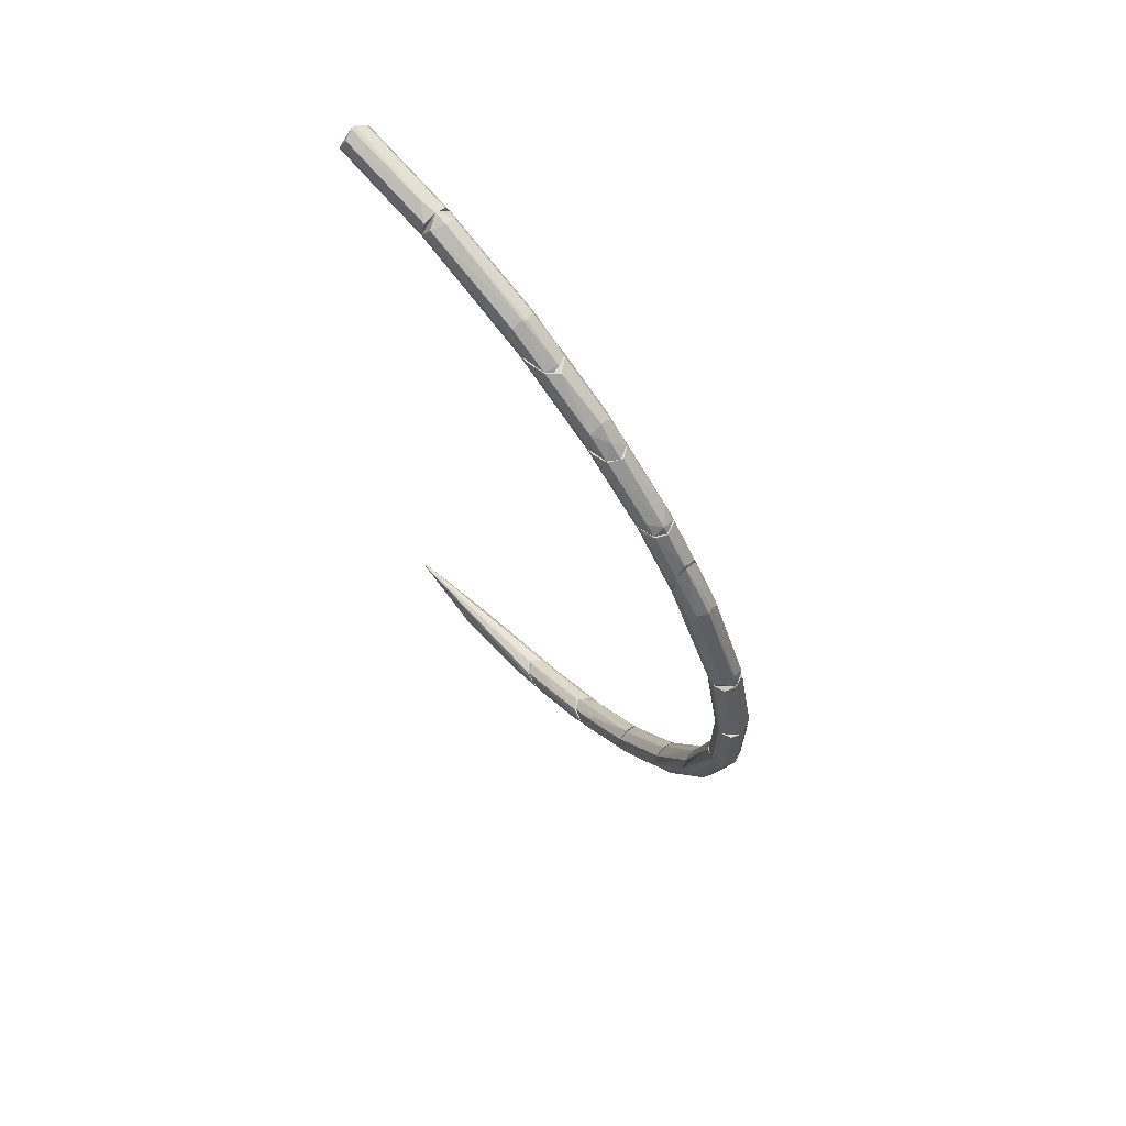
<metadata>
{"format":"obj","ext":"obj","renderer":"f3d","projection":"perspective","resolution":1024,"background":"white","views":[{"elev":69.2,"azim":-132.3,"up":"+Y"}]}
</metadata>
<code>
o convex_0
v -0.008285 -0.0189 -4.2e-05
v -0.007831 -0.0177 4e-05
v -0.007831 -0.0177 -4.2e-05
v 1.4e-05 -0.02001 4e-05
v -0.008202 -0.01836 0.000618
v -0.009234 -0.0177 -0.000621
v -0.00428 -0.01997 -0.00029
v -0.00428 -0.01993 0.00037
v -0.009275 -0.0177 0.000618
v -0.003908 -0.01956 -0.000497
v -0.01035 -0.01774 4e-05
v -0.008367 -0.01869 -0.000455
v -0.003908 -0.01956 0.000494
v -0.008367 -0.01869 0.000453
v -0.008161 -0.0177 -0.000455
v -0.008161 -0.0177 0.000453
v 1.4e-05 -0.01997 -4.2e-05
v -0.004363 -0.02005 4e-05
v -0.008904 -0.0177 0.000618
v -0.0075 -0.01852 -0.000621
v -0.008946 -0.0177 -0.000621
v -0.00428 -0.01985 -0.000414
v -0.009977 -0.0177 -0.000455
v -0.01002 -0.01774 0.000453
v 1.4e-05 -0.01997 4e-05
v -0.001018 -0.02001 -0.000125
v -0.004734 -0.01943 0.000535
v -0.008409 -0.01886 4e-05
f 18 14 28
f 2 3 6
f 2 6 9
f 7 1 12
f 1 11 12
f 8 4 13
f 8 5 14
f 6 3 15
f 2 9 16
f 3 2 17
f 15 3 17
f 1 7 18
f 4 8 18
f 8 14 18
f 9 5 19
f 16 9 19
f 12 6 20
f 6 15 21
f 17 10 21
f 15 17 21
f 20 6 21
f 10 20 21
f 7 12 22
f 20 10 22
f 12 20 22
f 9 6 23
f 11 9 23
f 6 12 23
f 12 11 23
f 5 9 24
f 9 11 24
f 14 5 24
f 11 14 24
f 13 4 25
f 2 16 25
f 17 2 25
f 4 17 25
f 19 13 25
f 16 19 25
f 17 4 26
f 10 17 26
f 18 7 26
f 4 18 26
f 7 22 26
f 22 10 26
f 5 8 27
f 8 13 27
f 19 5 27
f 13 19 27
f 11 1 28
f 14 11 28
f 1 18 28
o convex_1
v -0.01927 -0.002049 8.1e-05
v -0.02051 -0.002256 -4.2e-05
v -0.02051 -0.002256 4e-05
v -0.01844 -0.008986 4e-05
v -0.01844 -0.007251 -0.000621
v -0.01844 -0.00721 0.000618
v -0.01981 -0.002049 -0.000621
v -0.01947 -0.006302 -0.000455
v -0.01997 -0.002049 0.000618
v -0.01947 -0.006302 0.000453
v -0.01844 -0.005806 -4.2e-05
v -0.01939 -0.002173 -0.000455
v -0.01964 -0.006343 -4.2e-05
v -0.02034 -0.002049 -0.000455
v -0.01939 -0.002173 0.000453
v -0.01848 -0.008531 -0.000455
v -0.02034 -0.002215 0.000453
v -0.01848 -0.008531 0.000453
v -0.0191 -0.006219 -0.000621
v -0.01844 -0.006302 0.000453
v -0.0191 -0.00626 0.000618
v -0.01844 -0.006302 -0.000455
v -0.01923 -0.002133 -4.2e-05
v -0.01997 -0.002173 -0.000621
v -0.01981 -0.002049 0.000618
v -0.01848 -0.008986 4e-05
v -0.0196 -0.006384 0.000122
v -0.02051 -0.002049 8.1e-05
v -0.02026 -0.002628 -0.000455
f 52 36 57
f 32 33 34
f 29 35 37
f 34 33 39
f 35 29 40
f 33 35 40
f 31 30 41
f 37 35 42
f 33 32 44
f 41 36 44
f 32 34 46
f 35 33 47
f 33 44 47
f 44 36 47
f 39 29 48
f 34 39 48
f 29 43 48
f 43 34 48
f 34 37 49
f 45 38 49
f 37 45 49
f 46 34 49
f 38 46 49
f 39 33 50
f 33 40 50
f 50 40 51
f 29 39 51
f 40 29 51
f 39 50 51
f 42 35 52
f 35 47 52
f 47 36 52
f 29 37 53
f 37 34 53
f 43 29 53
f 34 43 53
f 44 32 54
f 41 44 54
f 32 46 54
f 46 38 54
f 31 41 55
f 45 31 55
f 38 45 55
f 54 38 55
f 41 54 55
f 30 31 56
f 42 30 56
f 37 42 56
f 31 45 56
f 45 37 56
f 41 30 57
f 36 41 57
f 30 42 57
f 42 52 57
o convex_2
v -0.01997 -0.002049 -0.000621
v -0.01981 0.001874 0.000618
v -0.0196 0.001874 0.000535
v -0.01981 -0.002049 0.000618
v -0.02051 0.001874 -8.4e-05
v -0.01943 0.001874 -0.000455
v -0.01927 -0.002049 8.1e-05
v -0.02042 -0.002049 0.000288
v -0.01997 0.001874 -0.000621
v -0.02034 -0.002049 -0.000455
v -0.02034 0.001874 0.000453
v -0.01943 -0.002049 -0.000455
v -0.01927 0.001874 -4.2e-05
v -0.01943 -0.002049 0.000453
v -0.02034 0.001874 -0.000455
v -0.02051 -0.002049 -8.4e-05
v -0.02018 -0.002049 0.000535
v -0.01943 0.001874 0.000453
v -0.01981 -0.002049 -0.000621
v -0.01997 0.001874 0.000618
v -0.02051 0.001874 8.1e-05
v -0.01927 -0.002049 -8.4e-05
v -0.01981 0.001874 -0.000621
v -0.02034 -0.002049 0.000453
f 74 68 81
f 60 59 61
f 59 60 62
f 62 60 63
f 61 58 64
f 58 61 65
f 62 63 66
f 58 65 67
f 66 58 67
f 59 62 68
f 64 58 69
f 63 60 70
f 60 61 71
f 61 64 71
f 62 66 72
f 67 62 72
f 66 67 72
f 67 65 73
f 62 67 73
f 65 61 74
f 64 70 75
f 70 60 75
f 60 71 75
f 71 64 75
f 58 66 76
f 69 58 76
f 63 69 76
f 61 59 77
f 59 68 77
f 74 61 77
f 68 74 77
f 68 62 78
f 65 68 78
f 62 73 78
f 73 65 78
f 69 63 79
f 64 69 79
f 70 64 79
f 63 70 79
f 66 63 80
f 76 66 80
f 63 76 80
f 68 65 81
f 65 74 81
o convex_3
v -0.01687 -0.00944 4e-05
v -0.01844 -0.009068 -4.2e-05
v -0.01828 -0.00944 -4.2e-05
v -0.01687 -0.01047 -0.000621
v -0.0184 -0.006426 -0.000455
v -0.01844 -0.007335 0.000618
v -0.01691 -0.01138 0.000453
v -0.01774 -0.01022 -0.000455
v -0.01828 -0.006675 0.000453
v -0.01687 -0.01043 0.000618
v -0.01844 -0.007707 -0.000621
v -0.01844 -0.008656 0.000453
v -0.01691 -0.01167 -4.2e-05
v -0.0184 -0.005972 4e-05
v -0.01786 -0.01035 4e-05
v -0.01687 -0.009812 -0.000455
v -0.01766 -0.01022 0.000494
v -0.01687 -0.01134 -0.000455
v -0.01687 -0.009812 0.000453
v -0.01844 -0.008656 -0.000455
v -0.01741 -0.01006 0.000618
v -0.01737 -0.0101 -0.000621
v -0.01844 -0.007335 -0.000621
v -0.0184 -0.005972 -4.2e-05
v -0.01844 -0.006426 0.000453
v -0.01844 -0.007748 0.000618
f 98 102 107
f 85 82 91
f 90 87 91
f 83 87 92
f 87 83 93
f 83 84 96
f 84 89 96
f 93 83 96
f 94 88 96
f 89 94 96
f 82 85 97
f 85 86 97
f 93 96 98
f 96 88 98
f 85 91 99
f 91 88 99
f 88 94 99
f 94 89 99
f 91 82 100
f 90 91 100
f 82 95 100
f 95 90 100
f 84 83 101
f 89 84 101
f 83 92 101
f 92 89 101
f 88 91 102
f 91 87 102
f 98 88 102
f 92 85 103
f 89 92 103
f 85 99 103
f 99 89 103
f 86 85 104
f 85 92 104
f 92 87 104
f 95 82 105
f 82 97 105
f 97 86 105
f 86 104 105
f 87 90 106
f 90 95 106
f 104 87 106
f 95 105 106
f 105 104 106
f 87 93 107
f 93 98 107
f 102 87 107
o convex_4
v -0.01464 -0.01258 4e-05
v -0.01687 -0.01171 -4.2e-05
v -0.01683 -0.01175 -8.4e-05
v -0.01683 -0.009523 -4.2e-05
v -0.01687 -0.01051 0.000618
v -0.01464 -0.01423 0.000453
v -0.0146 -0.01369 -0.000621
v -0.01687 -0.01051 -0.000621
v -0.01526 -0.01365 -0.000455
v -0.0146 -0.01295 0.000453
v -0.01464 -0.01287 -0.000455
v -0.01687 -0.01142 0.000453
v -0.01535 -0.01382 4e-05
v -0.01683 -0.009854 0.000453
v -0.0146 -0.01369 0.000618
v -0.01683 -0.009854 -0.000455
v -0.0146 -0.01444 -8.4e-05
v -0.01687 -0.0113 -0.000497
v -0.01526 -0.01365 0.000453
v -0.01687 -0.0108 0.000618
v -0.0146 -0.01349 -0.000621
v -0.0146 -0.01349 0.000618
v -0.0151 -0.01324 -0.000621
v -0.01464 -0.01423 -0.000455
v -0.0146 -0.01266 -8.4e-05
v -0.01502 -0.01336 0.000618
f 127 126 133
f 112 111 115
f 109 112 115
f 112 109 119
f 109 110 120
f 110 116 120
f 119 109 120
f 108 111 121
f 111 112 121
f 117 108 121
f 114 117 122
f 115 111 123
f 111 118 123
f 113 120 124
f 122 113 124
f 114 122 124
f 110 109 125
f 109 115 125
f 116 110 125
f 120 113 126
f 119 120 126
f 112 119 127
f 122 112 127
f 119 126 127
f 114 115 128
f 117 114 128
f 115 123 128
f 123 118 128
f 121 112 129
f 117 121 129
f 112 122 129
f 122 117 129
f 115 114 130
f 125 115 130
f 116 125 130
f 120 116 131
f 114 124 131
f 124 120 131
f 130 114 131
f 116 130 131
f 111 108 132
f 108 117 132
f 118 111 132
f 117 128 132
f 128 118 132
f 113 122 133
f 126 113 133
f 122 127 133
o convex_5
v -0.01047 -0.01766 4e-05
v -0.01126 -0.01572 4e-05
v -0.01126 -0.01572 -4.2e-05
v -0.007913 -0.01766 4e-05
v -0.008987 -0.0177 -0.000621
v -0.01291 -0.01576 -0.000455
v -0.01237 -0.01576 0.000618
v -0.008987 -0.0177 0.000618
v -0.012 -0.01658 0.000453
v -0.01155 -0.01572 -0.000455
v -0.01155 -0.01572 0.000453
v -0.01188 -0.01667 -0.000455
v -0.0132 -0.01572 4e-05
v -0.008244 -0.01766 -0.000455
v -0.01213 -0.01572 -0.000621
v -0.01213 -0.01671 -4.2e-05
v -0.01006 -0.0177 -0.000455
v -0.008244 -0.01766 0.000453
v -0.009937 -0.0177 0.000494
v -0.01175 -0.0163 -0.000621
v -0.01213 -0.01572 0.000618
v -0.01291 -0.01576 0.000453
v -0.01163 -0.01638 0.000618
v -0.008038 -0.01758 -4.2e-05
v -0.0094 -0.01766 -0.000621
v -0.007913 -0.0177 -4.2e-05
f 147 157 159
f 135 136 143
f 137 135 144
f 135 143 144
f 144 143 146
f 143 147 148
f 139 146 148
f 146 143 148
f 147 138 148
f 134 142 149
f 139 145 149
f 142 146 149
f 146 139 149
f 138 141 150
f 134 149 150
f 149 145 150
f 137 144 151
f 142 134 152
f 134 150 152
f 150 141 152
f 145 139 153
f 148 138 153
f 139 148 153
f 140 141 154
f 144 146 154
f 141 151 154
f 151 144 154
f 142 140 155
f 146 142 155
f 140 154 155
f 154 146 155
f 141 140 156
f 140 142 156
f 152 141 156
f 142 152 156
f 136 135 157
f 135 137 157
f 143 136 157
f 147 143 157
f 138 150 158
f 150 145 158
f 145 153 158
f 153 138 158
f 141 138 159
f 138 147 159
f 137 151 159
f 151 141 159
f 157 137 159
o convex_6
v -0.0146 -0.01448 4e-05
v -0.01456 -0.0127 4e-05
v -0.01456 -0.0127 -4.2e-05
v -0.01134 -0.01572 -4.2e-05
v -0.01217 -0.01572 0.000618
v -0.01242 -0.01572 -0.000621
v -0.01456 -0.01353 -0.000621
v -0.0146 -0.01353 0.000618
v -0.01299 -0.01572 0.000453
v -0.01196 -0.01534 -0.000455
v -0.01196 -0.01534 0.000453
v -0.01299 -0.01572 -0.000455
v -0.0146 -0.01415 -0.000497
v -0.01456 -0.01299 0.000453
v -0.0146 -0.01299 -0.000455
v -0.0146 -0.01415 0.000494
v -0.01324 -0.01572 -4.2e-05
v -0.01134 -0.01568 4e-05
v -0.01217 -0.01568 -0.000621
v -0.01262 -0.01555 0.000618
v -0.0146 -0.01431 -0.000373
v -0.01171 -0.01568 0.000494
v -0.01155 -0.01568 -0.000373
f 178 169 182
f 163 164 165
f 165 164 168
f 165 168 171
f 166 165 172
f 160 167 172
f 165 171 172
f 161 167 173
f 170 161 173
f 161 162 174
f 167 161 174
f 162 169 174
f 169 166 174
f 166 172 174
f 172 167 174
f 167 160 175
f 160 168 175
f 168 160 176
f 171 168 176
f 162 161 177
f 161 170 177
f 165 166 178
f 166 169 178
f 164 167 179
f 168 164 179
f 167 175 179
f 175 168 179
f 160 172 180
f 172 171 180
f 176 160 180
f 171 176 180
f 164 163 181
f 167 164 181
f 173 167 181
f 170 173 181
f 163 177 181
f 177 170 181
f 163 165 182
f 169 162 182
f 162 177 182
f 177 163 182
f 165 178 182
o convex_7
v -0.01927 0.001874 4e-05
v -0.02051 0.001874 -8.4e-05
v -0.02051 0.001874 8.1e-05
v -0.01877 0.006003 -0.000538
v -0.01914 0.006003 0.000618
v -0.01972 0.005961 -4.2e-05
v -0.01997 0.001874 -0.000621
v -0.01981 0.001874 0.000618
v -0.01857 0.005961 0.000412
v -0.01956 0.00592 -0.000455
v -0.02034 0.002246 0.000453
v -0.01943 0.001874 -0.000455
v -0.01844 0.005796 -4.2e-05
v -0.02034 0.002246 -0.000455
v -0.01956 0.00592 0.000453
v -0.01943 0.001874 0.000453
v -0.01914 0.006003 -0.000621
v -0.02051 0.002287 4e-05
v -0.01857 0.006003 -0.000414
v -0.01898 0.005879 0.000618
v -0.01981 0.001874 -0.000621
v -0.01997 0.002204 0.000618
v -0.01968 0.006003 0.000122
f 188 200 205
f 185 184 183
f 183 184 189
f 185 183 190
f 185 190 193
f 183 189 194
f 191 183 195
f 183 194 195
f 189 184 196
f 188 192 196
f 190 183 198
f 183 191 198
f 187 186 199
f 192 188 199
f 189 196 199
f 196 192 199
f 184 185 200
f 185 193 200
f 196 184 200
f 188 196 200
f 186 187 201
f 187 191 201
f 194 186 201
f 191 195 201
f 195 194 201
f 187 190 202
f 191 187 202
f 190 198 202
f 198 191 202
f 186 194 203
f 194 189 203
f 199 186 203
f 189 199 203
f 190 187 204
f 193 190 204
f 187 197 204
f 197 193 204
f 197 187 205
f 193 197 205
f 187 199 205
f 199 188 205
f 200 193 205
o convex_8
v -0.01654 0.009967 4e-05
v -0.01968 0.006003 -8.4e-05
v -0.01968 0.006003 8.1e-05
v -0.01658 0.01211 -4.2e-05
v -0.01898 0.006003 -0.000621
v -0.01898 0.006003 0.000618
v -0.01667 0.01108 0.000618
v -0.01663 0.01112 -0.000621
v -0.01782 0.01005 0.000453
v -0.01782 0.01005 -0.000455
v -0.0184 0.006003 -4.2e-05
v -0.01654 0.01026 -0.000455
v -0.01654 0.01026 0.000453
v -0.01791 0.01026 -4.2e-05
v -0.01947 0.006334 0.000453
v -0.01943 0.006417 -0.000455
v -0.01857 0.006045 0.000453
v -0.01857 0.006045 -0.000455
v -0.01952 0.006665 4e-05
v -0.01654 0.01183 0.000453
v -0.01741 0.01005 -0.000621
v -0.01745 0.009966 0.000618
v -0.01654 0.01183 -0.000455
v -0.01654 0.01092 0.000618
v -0.01654 0.01092 -0.000621
v -0.01914 0.006045 -0.000621
v -0.01782 0.0103 0.000205
v -0.01914 0.006086 0.000618
v -0.01828 0.006251 4e-05
v -0.0177 0.0103 -0.000455
v -0.01952 0.006665 -4.2e-05
f 224 219 236
f 208 207 210
f 208 210 211
f 211 210 216
f 206 216 217
f 206 217 218
f 211 216 222
f 216 210 223
f 217 216 223
f 207 208 224
f 208 220 224
f 220 214 224
f 214 212 225
f 218 217 225
f 213 210 226
f 221 215 226
f 211 212 227
f 212 214 227
f 214 220 227
f 209 225 228
f 225 217 228
f 212 211 229
f 211 222 229
f 222 218 229
f 225 212 229
f 218 225 229
f 210 213 230
f 223 210 230
f 217 223 230
f 213 228 230
f 228 217 230
f 210 207 231
f 207 221 231
f 226 210 231
f 221 226 231
f 209 219 232
f 224 214 232
f 219 224 232
f 225 209 232
f 214 225 232
f 208 211 233
f 220 208 233
f 211 227 233
f 227 220 233
f 216 206 234
f 206 218 234
f 222 216 234
f 218 222 234
f 219 209 235
f 215 219 235
f 213 226 235
f 226 215 235
f 209 228 235
f 228 213 235
f 219 215 236
f 221 207 236
f 215 221 236
f 207 224 236
o convex_9
v -0.004032 0.01897 -8.4e-05
v 1.5e-05 0.02062 8.1e-05
v 1.5e-05 0.02062 -8.4e-05
v 1.5e-05 0.01938 8.1e-05
v -0.004032 0.01967 0.000618
v -0.004032 0.01967 -0.000621
v 1.5e-05 0.01992 -0.000621
v -0.004032 0.02021 4e-05
v 1.5e-05 0.01992 0.000618
v -0.003742 0.01913 0.000453
v -0.000151 0.02046 0.000453
v -0.003742 0.01913 -0.000455
v -0.000151 0.02046 -0.000455
v -6.8e-05 0.01951 -0.000414
v -0.004032 0.02004 -0.000455
v -0.004032 0.02004 0.000453
v -0.000192 0.01951 0.000453
v -0.003289 0.01901 -4.2e-05
v -0.004032 0.01938 0.000577
v -0.004032 0.01951 -0.000621
v 1.5e-05 0.02008 0.000618
v 1.5e-05 0.02008 -0.000621
v -0.00399 0.01897 0.000122
v -0.003371 0.02029 -4.2e-05
v -0.000151 0.01934 -4.2e-05
f 254 248 261
f 239 238 240
f 237 241 242
f 239 240 243
f 242 241 244
f 240 238 245
f 238 244 247
f 243 240 250
f 248 243 250
f 242 244 251
f 249 242 251
f 244 241 252
f 247 244 252
f 241 247 252
f 240 245 253
f 237 248 254
f 241 237 255
f 245 241 255
f 253 245 255
f 246 253 255
f 237 242 256
f 242 243 256
f 248 237 256
f 243 248 256
f 245 238 257
f 241 245 257
f 238 247 257
f 247 241 257
f 239 243 258
f 243 242 258
f 249 239 258
f 242 249 258
f 240 253 259
f 253 246 259
f 237 254 259
f 254 240 259
f 255 237 259
f 246 255 259
f 238 239 260
f 244 238 260
f 239 249 260
f 251 244 260
f 249 251 260
f 250 240 261
f 248 250 261
f 240 254 261
o convex_10
v -0.01654 0.01211 0.000122
v -0.01654 0.01005 -8.4e-05
v -0.01654 0.01005 8.1e-05
v -0.01386 0.01348 -8.4e-05
v -0.01502 0.01335 -0.000621
v -0.01489 0.01348 0.000618
v -0.0165 0.01096 -0.000621
v -0.0165 0.01046 0.000494
v -0.01539 0.01348 -0.000455
v -0.01411 0.01344 0.000453
v -0.01411 0.01344 -0.000455
v -0.01654 0.01125 0.000618
v -0.01539 0.01348 0.000453
v -0.01654 0.01187 -0.000455
v -0.01642 0.01042 -0.000455
v -0.01559 0.01348 -4.2e-05
v -0.01464 0.01344 0.000618
v -0.01386 0.01344 8.1e-05
v -0.01642 0.01042 0.000453
v -0.0165 0.01195 0.000453
v -0.01464 0.01348 -0.000621
v -0.01642 0.01013 -4.2e-05
v -0.01654 0.01125 -0.000621
v -0.01646 0.011 0.000618
v -0.01386 0.01344 -8.4e-05
v -0.0165 0.01224 -4.2e-05
f 277 270 287
f 262 263 264
f 267 265 270
f 265 267 271
f 262 264 273
f 264 269 273
f 267 270 274
f 273 267 274
f 263 262 275
f 263 268 276
f 268 272 276
f 262 274 277
f 274 270 277
f 271 267 278
f 267 273 278
f 265 271 279
f 279 271 280
f 269 264 280
f 271 269 280
f 262 273 281
f 274 262 281
f 273 274 281
f 268 266 282
f 270 265 282
f 266 270 282
f 265 272 282
f 272 268 282
f 264 263 283
f 263 276 283
f 279 280 283
f 280 264 283
f 268 263 284
f 266 268 284
f 270 266 284
f 263 275 284
f 275 270 284
f 269 271 285
f 273 269 285
f 271 278 285
f 278 273 285
f 272 265 286
f 276 272 286
f 265 279 286
f 283 276 286
f 279 283 286
f 275 262 287
f 270 275 287
f 262 277 287
o convex_11
v -0.01539 0.01377 -4.2e-05
v -0.0113 0.01575 4e-05
v -0.0113 0.01575 -4.2e-05
v -0.01382 0.01348 -8.4e-05
v -0.0146 0.01348 0.000618
v -0.01295 0.01575 0.000453
v -0.01237 0.01575 -0.000621
v -0.0146 0.01348 -0.000621
v -0.01167 0.01571 0.000494
v -0.01295 0.01575 -0.000455
v -0.01184 0.01546 -0.000455
v -0.01535 0.01352 0.000453
v -0.01535 0.01352 -0.000455
v -0.01394 0.01356 0.000453
v -0.01237 0.01575 0.000618
v -0.0132 0.01575 4e-05
v -0.0139 0.0136 -0.000455
v -0.01493 0.01397 0.000453
v -0.01213 0.01571 -0.000621
v -0.01464 0.01372 -0.000621
v -0.01485 0.01348 0.000618
v -0.01555 0.01348 -4.2e-05
v -0.01374 0.01352 4e-05
v -0.01134 0.01571 0.000122
v -0.01497 0.01393 -0.000455
v -0.0113 0.01571 -4.2e-05
v -0.01213 0.01571 0.000618
f 302 292 314
f 289 290 293
f 293 290 294
f 291 292 295
f 293 294 297
f 292 291 301
f 296 292 301
f 289 293 302
f 296 289 302
f 297 288 303
f 293 297 303
f 291 295 304
f 295 298 304
f 288 299 305
f 302 293 305
f 303 288 305
f 293 303 305
f 294 290 306
f 295 294 306
f 290 298 306
f 298 295 306
f 294 295 307
f 297 294 307
f 295 300 307
f 295 292 308
f 292 302 308
f 305 299 308
f 302 305 308
f 299 288 309
f 300 295 309
f 288 300 309
f 295 308 309
f 308 299 309
f 301 291 310
f 301 310 311
f 289 296 311
f 296 301 311
f 288 297 312
f 300 288 312
f 297 307 312
f 307 300 312
f 290 289 313
f 298 290 313
f 291 304 313
f 304 298 313
f 310 291 313
f 311 310 313
f 289 311 313
f 292 296 314
f 296 302 314
o convex_12
v -0.01266 0.01624 -4.2e-05
v -0.007583 0.01781 4e-05
v -0.007583 0.01781 -4.2e-05
v -0.01122 0.01575 4e-05
v -0.009152 0.01781 0.000618
v -0.009111 0.01781 -0.000621
v -0.01208 0.01575 -0.000621
v -0.01208 0.01575 0.000618
v -0.01023 0.01781 -4.2e-05
v -0.01208 0.01653 0.000453
v -0.01208 0.01653 -0.000455
v -0.008038 0.01777 0.000453
v -0.008038 0.01777 -0.000455
v -0.01316 0.01575 -4.2e-05
v -0.01155 0.01575 -0.000455
v -0.01146 0.01579 0.000453
v -0.009854 0.01781 0.000453
v -0.01291 0.01579 0.000453
v -0.009854 0.01781 -0.000455
v -0.01208 0.01674 4e-05
v -0.01291 0.01579 -0.000455
v -0.01179 0.01629 0.000618
v -0.01184 0.01624 -0.000621
v -0.007583 0.01777 -4.2e-05
v -0.008781 0.01777 0.000618
v -0.007583 0.01777 4e-05
v -0.008863 0.01773 -0.000621
f 327 321 341
f 316 317 319
f 319 317 320
f 321 318 322
f 319 320 323
f 316 319 326
f 320 317 327
f 321 322 328
f 318 321 329
f 321 327 329
f 322 318 330
f 326 322 330
f 319 323 331
f 324 319 331
f 328 322 332
f 315 328 332
f 323 320 333
f 320 325 333
f 325 323 333
f 325 315 334
f 323 325 334
f 331 323 334
f 324 331 334
f 315 332 334
f 332 324 334
f 315 325 335
f 321 328 335
f 328 315 335
f 322 319 336
f 319 324 336
f 324 332 336
f 332 322 336
f 320 321 337
f 325 320 337
f 335 325 337
f 321 335 337
f 317 316 338
f 327 317 338
f 318 329 338
f 329 327 338
f 319 322 339
f 326 319 339
f 322 326 339
f 316 326 340
f 330 318 340
f 326 330 340
f 338 316 340
f 318 338 340
f 321 320 341
f 320 327 341
o convex_13
v -0.01002 0.01781 -0.000208
v -0.004032 0.02021 4e-05
v -0.004032 0.02017 0.000164
v -0.004032 0.01893 -4.2e-05
v -0.008739 0.01781 0.000618
v -0.008739 0.01781 -0.000621
v -0.00428 0.01963 -0.000621
v -0.008326 0.01889 -4.2e-05
v -0.004074 0.01967 0.000618
v -0.008285 0.01872 0.000453
v -0.008285 0.01872 -0.000455
v -0.007459 0.01781 4e-05
v -0.004074 0.01909 0.000453
v -0.004074 0.01909 -0.000455
v -0.004321 0.02 -0.000455
v -0.009812 0.01785 0.000453
v -0.004487 0.01996 0.000453
v -0.007996 0.01781 -0.000455
v -0.004528 0.02013 4e-05
v -0.004032 0.01951 -0.000621
v -0.008203 0.01835 0.000618
v -0.007996 0.01781 0.000453
v -0.00878 0.01802 -0.000621
v -0.009812 0.01785 -0.000455
v -0.01002 0.01794 4e-05
v -0.004032 0.01951 0.000618
v -0.008409 0.01885 8.1e-05
v -0.008203 0.01835 -0.000621
f 364 365 369
f 343 344 345
f 346 342 347
f 346 347 353
f 353 345 354
f 348 352 356
f 352 349 356
f 342 346 357
f 350 344 358
f 345 353 359
f 353 347 359
f 355 345 359
f 347 355 359
f 344 343 360
f 343 356 360
f 356 349 360
f 358 344 360
f 343 345 361
f 347 348 361
f 345 355 361
f 355 347 361
f 356 343 361
f 348 356 361
f 346 350 362
f 357 346 362
f 351 357 362
f 350 358 362
f 358 351 362
f 346 353 363
f 354 346 363
f 353 354 363
f 348 347 364
f 347 342 365
f 349 352 365
f 364 347 365
f 349 365 366
f 342 357 366
f 365 342 366
f 345 344 367
f 350 346 367
f 344 350 367
f 346 354 367
f 354 345 367
f 357 351 368
f 351 358 368
f 360 349 368
f 358 360 368
f 349 366 368
f 366 357 368
f 352 348 369
f 348 364 369
f 365 352 369

</code>
